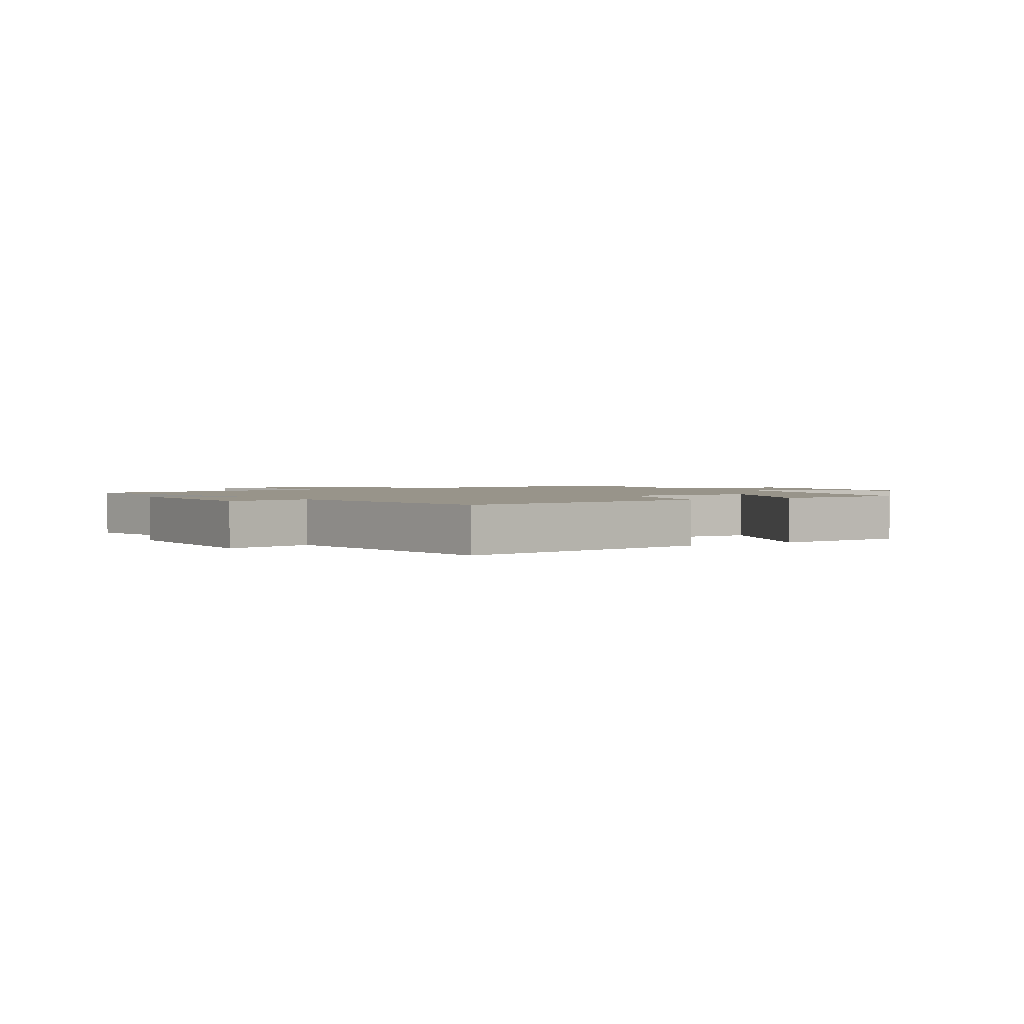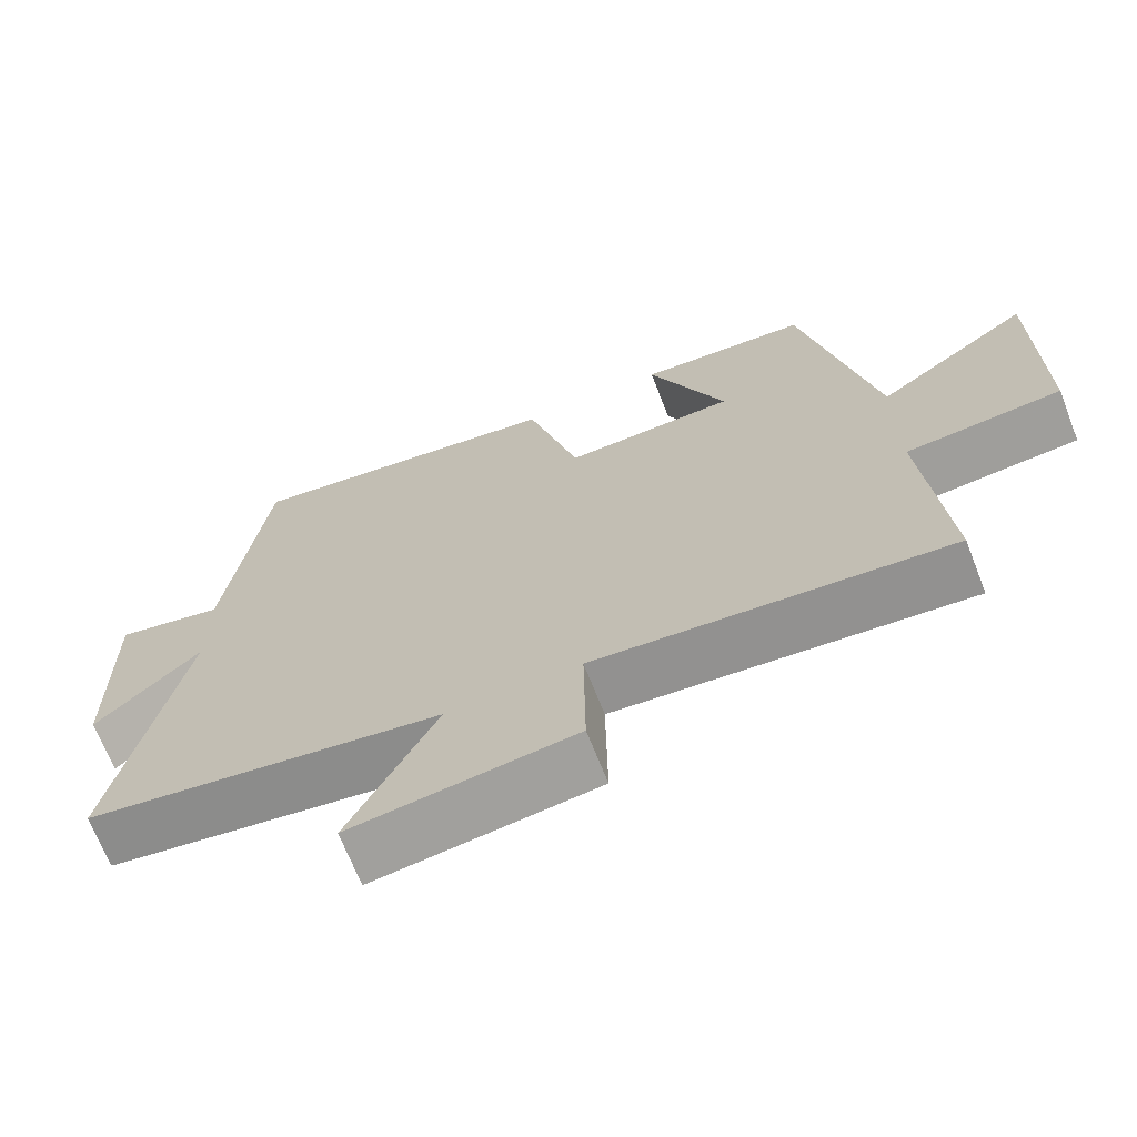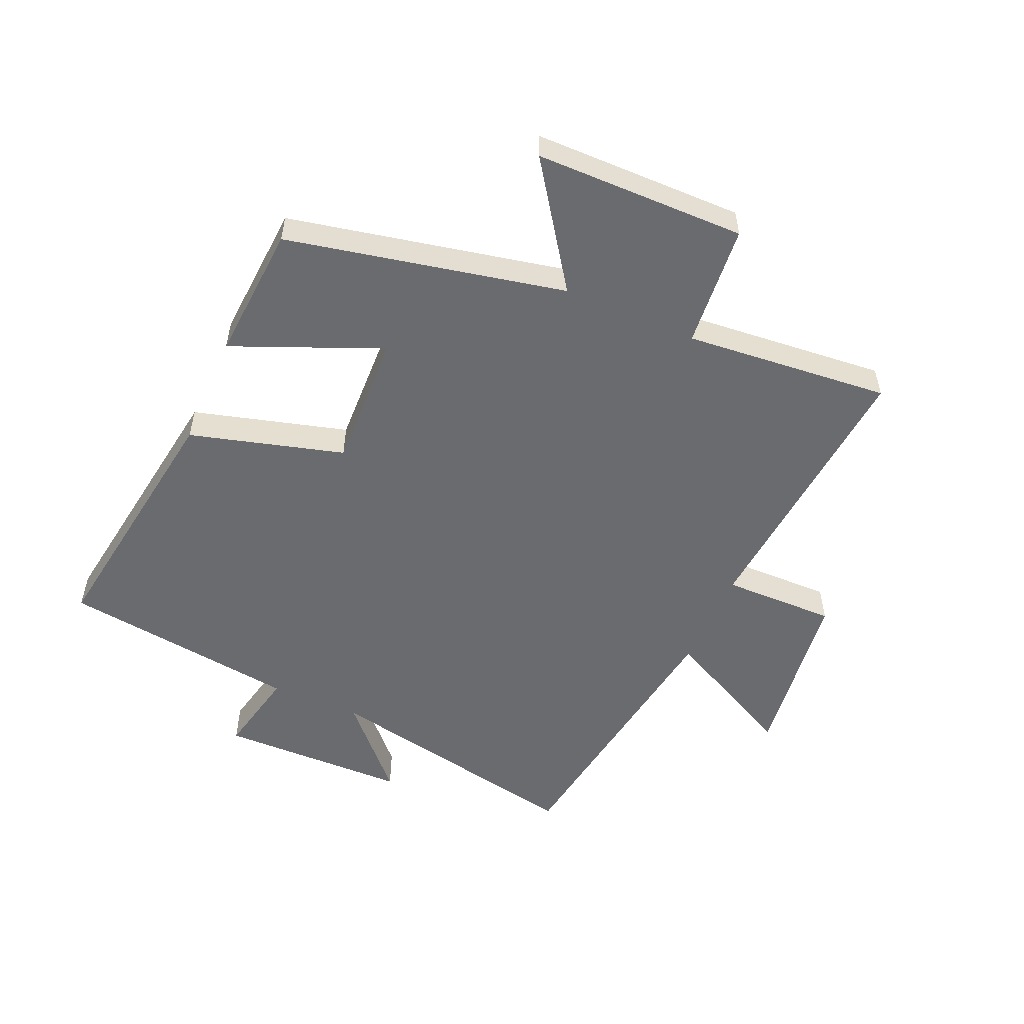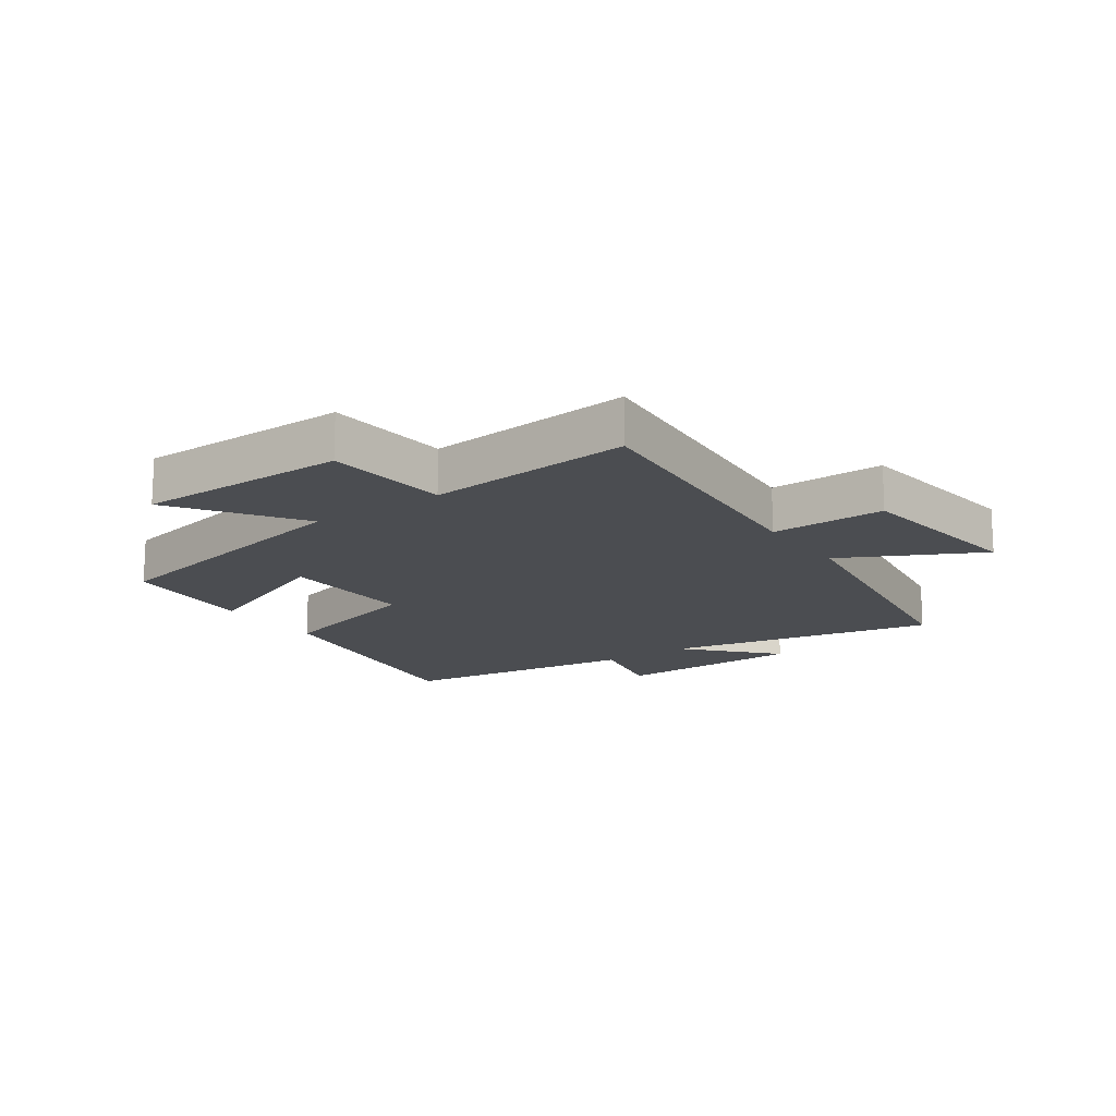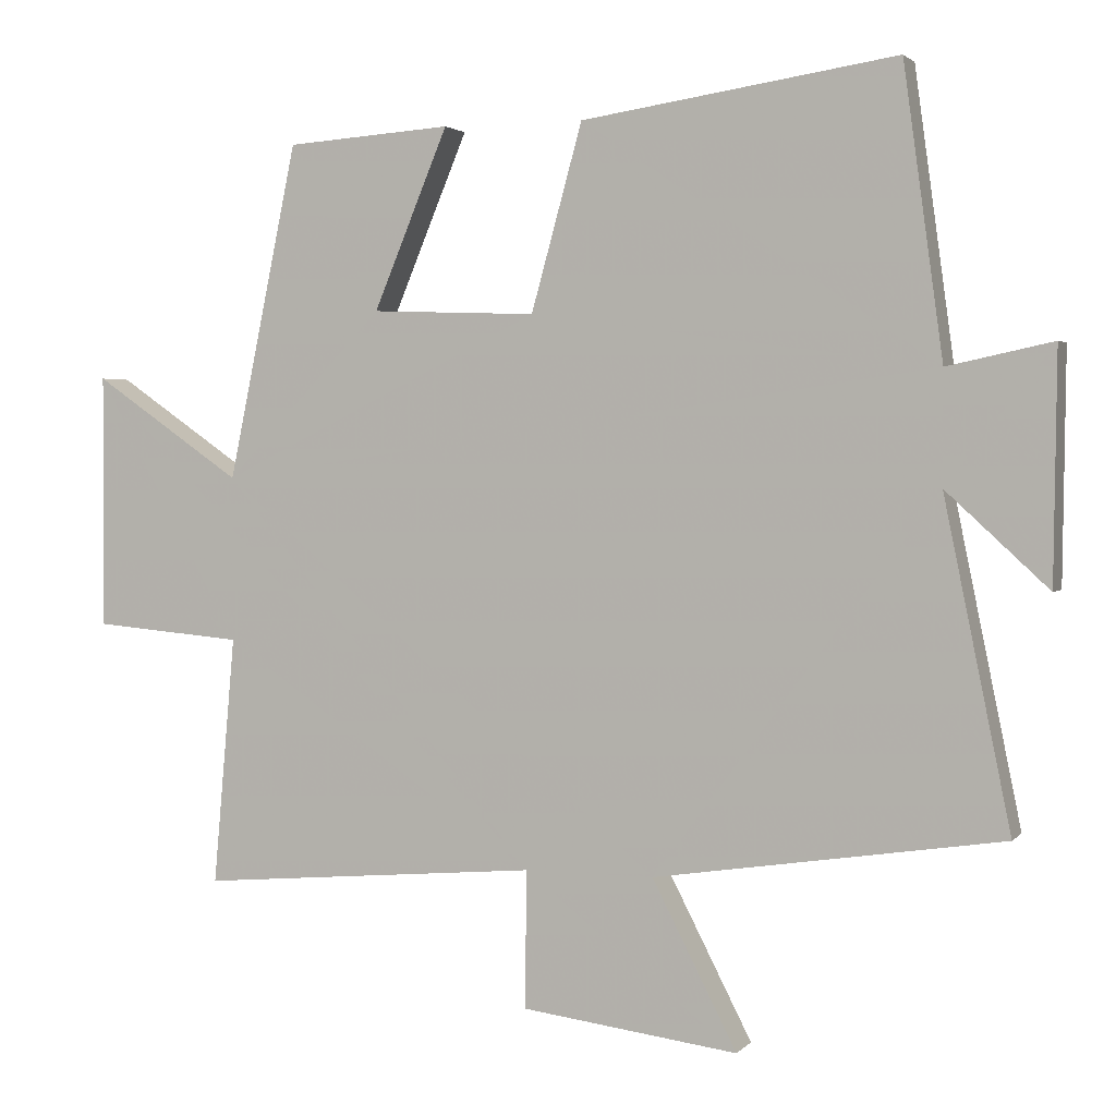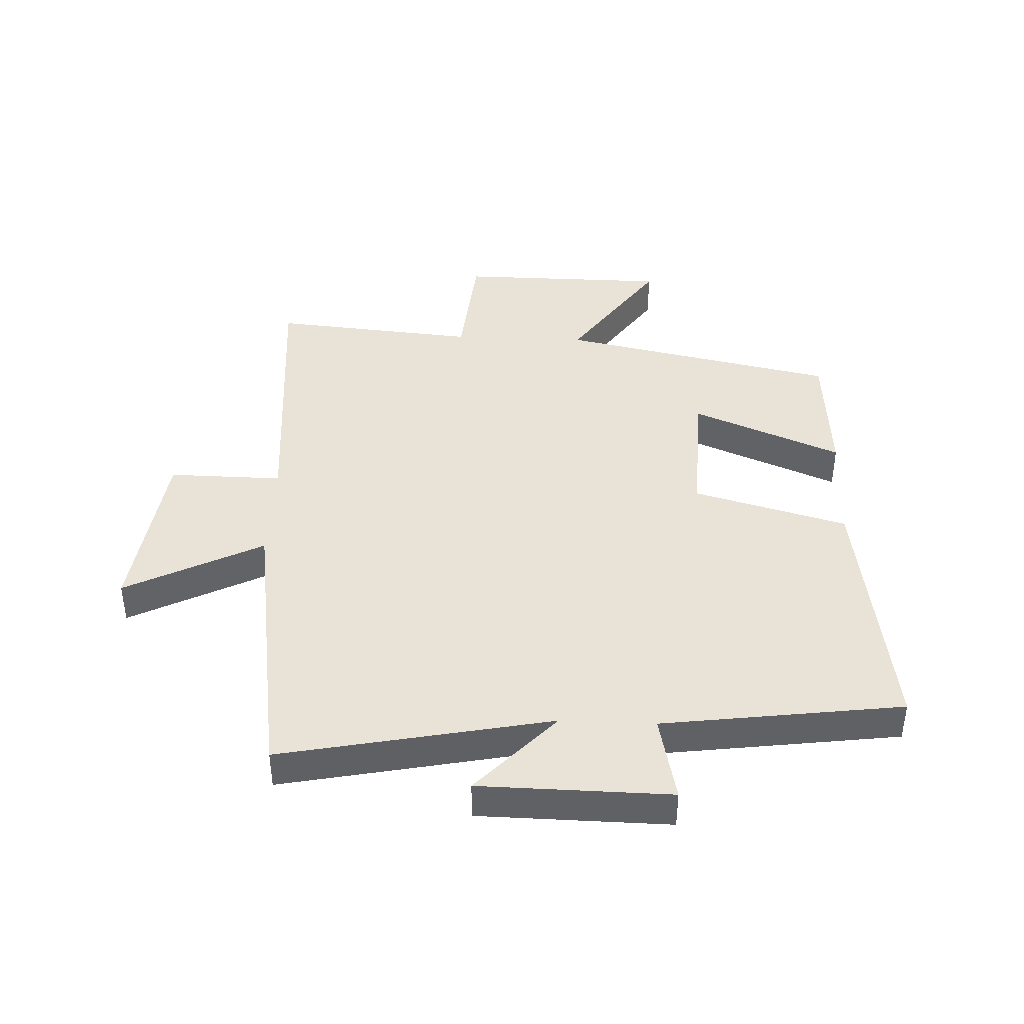
<metadata>
{"format":"obj","ext":"obj","renderer":"f3d","projection":"perspective","resolution":1024,"background":"white","views":[{"elev":1.8,"azim":-32.4,"up":"+Y"},{"elev":-68.6,"azim":21.4,"up":"+Z"},{"elev":-53.4,"azim":66.5,"up":"+Y"},{"elev":-15.8,"azim":125.1,"up":"+Y"},{"elev":2.3,"azim":-160.2,"up":"+Z"},{"elev":41.4,"azim":-87.5,"up":"+Y"}]}
</metadata>
<code>
v 0.405 0.07 0.484
v 0.5 0.07 0.026
v 0.703 0.07 0.166
v 0.705 0.07 -0.182
v 0.5 0.07 -0.2
v 0.53 0.07 -0.54
v 0.063 0.07 -0.5
v 0.065 0.07 -0.688
v -0.231 0.07 -0.726
v -0.115 0.07 -0.5
v -0.591 0.07 -0.428
v -0.5 0.07 0.016
v -0.64 0.07 -0.113
v -0.644 0.07 0.201
v -0.5 0.07 0.17
v -0.446 0.07 0.565
v -0.015 0.07 0.5
v 0.055 0.07 0.246
v 0.281 0.07 0.254
v 0.179 0.07 0.5
v 0.405 0 0.484
v 0.5 0 0.026
v 0.703 0 0.166
v 0.705 0 -0.182
v 0.5 0 -0.2
v 0.53 0 -0.54
v 0.063 0 -0.5
v 0.065 0 -0.688
v -0.231 0 -0.726
v -0.115 0 -0.5
v -0.591 0 -0.428
v -0.5 0 0.016
v -0.64 0 -0.113
v -0.644 0 0.201
v -0.5 0 0.17
v -0.446 0 0.565
v -0.015 0 0.5
v 0.055 0 0.246
v 0.281 0 0.254
v 0.179 0 0.5
f 19 20 1 2
f 18 19 2
f 15 16 17 18
f 15 18 2
f 12 13 14 15
f 12 15 2
f 10 11 12 2
f 7 8 9 10
f 7 10 2 3
f 5 6 7
f 5 7 3
f 3 4 5
f 22 21 40 39
f 22 39 38
f 38 37 36 35
f 22 38 35
f 35 34 33 32
f 22 35 32
f 22 32 31 30
f 30 29 28 27
f 23 22 30 27
f 27 26 25
f 23 27 25
f 25 24 23
f 1 21 22 2
f 2 22 23 3
f 3 23 24 4
f 4 24 25 5
f 5 25 26 6
f 6 26 27 7
f 7 27 28 8
f 8 28 29 9
f 9 29 30 10
f 10 30 31 11
f 11 31 32 12
f 12 32 33 13
f 13 33 34 14
f 14 34 35 15
f 15 35 36 16
f 16 36 37 17
f 17 37 38 18
f 18 38 39 19
f 19 39 40 20
f 20 40 21 1

</code>
